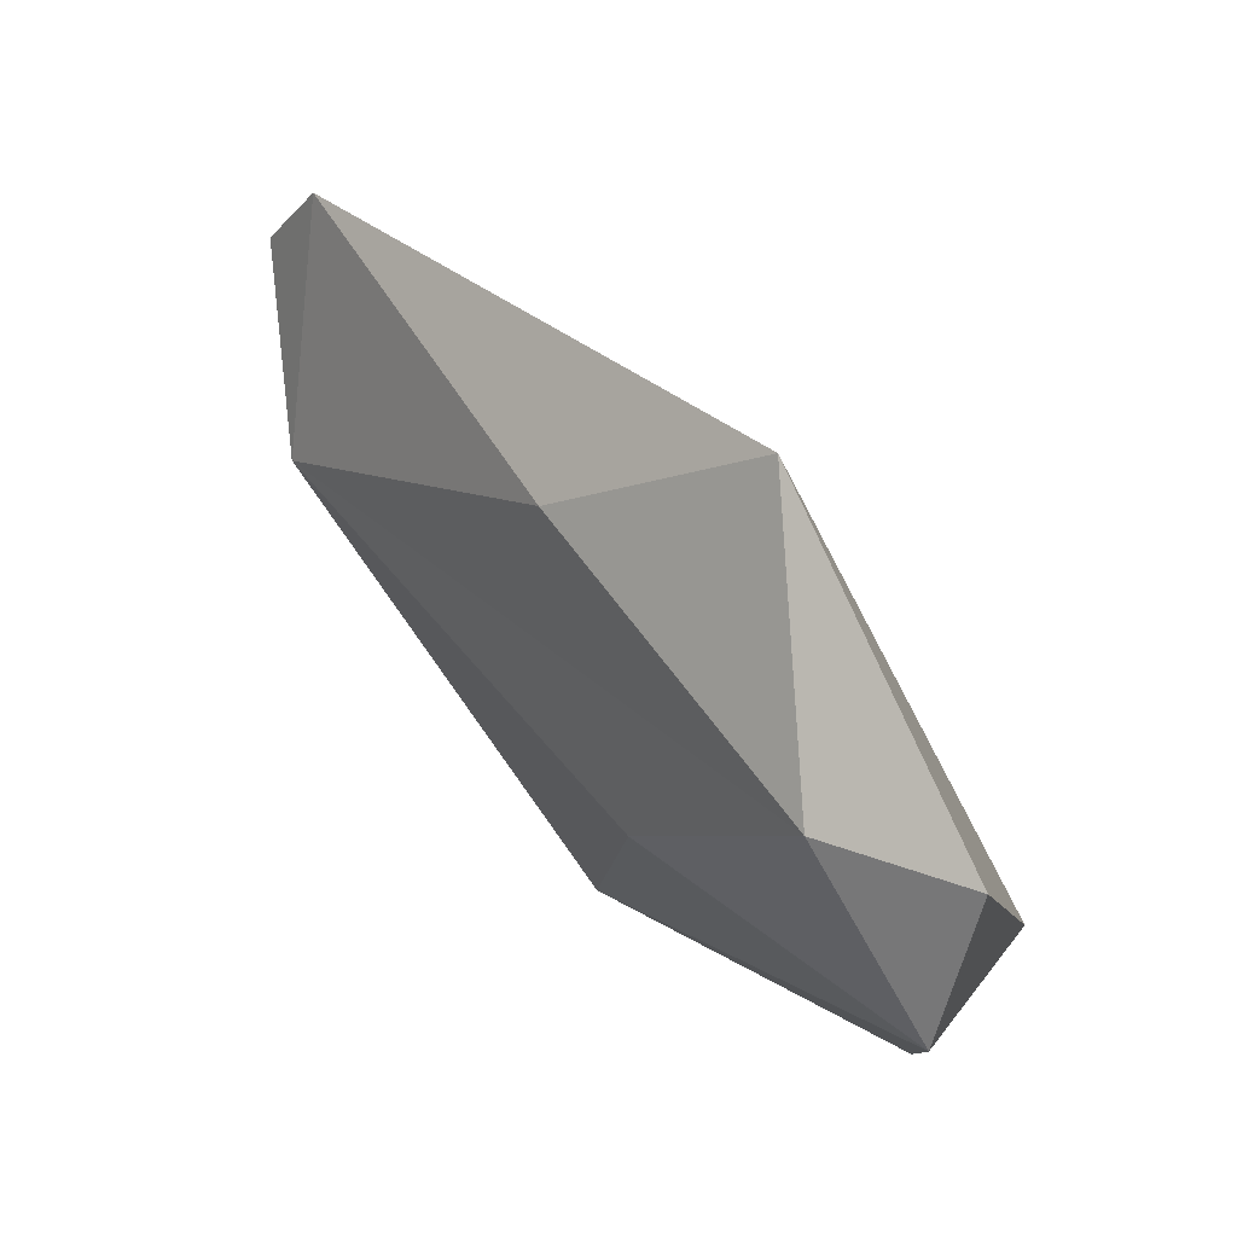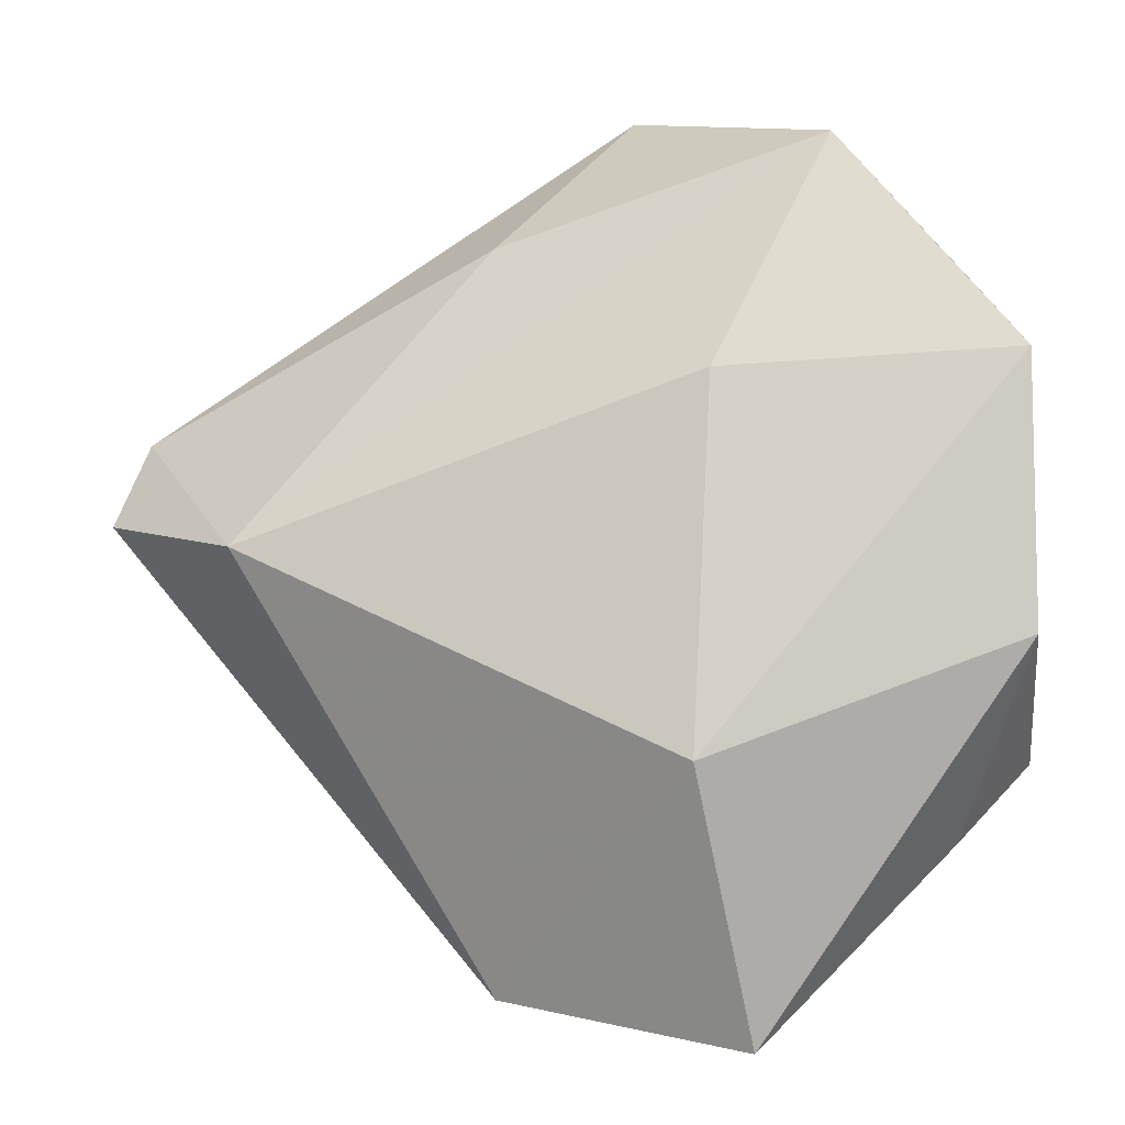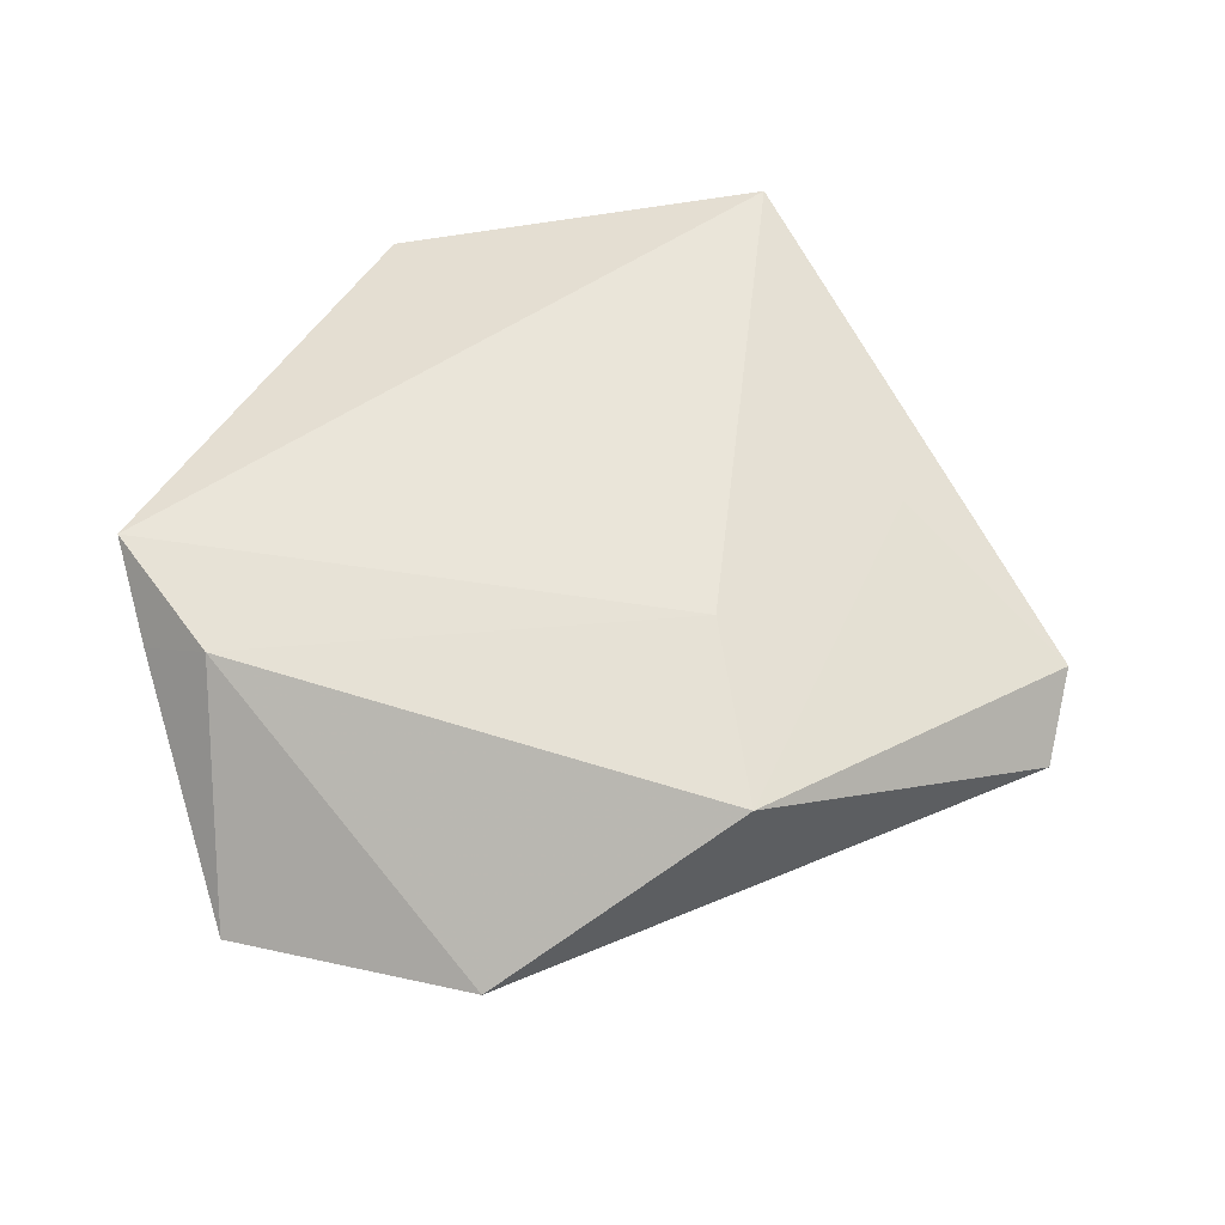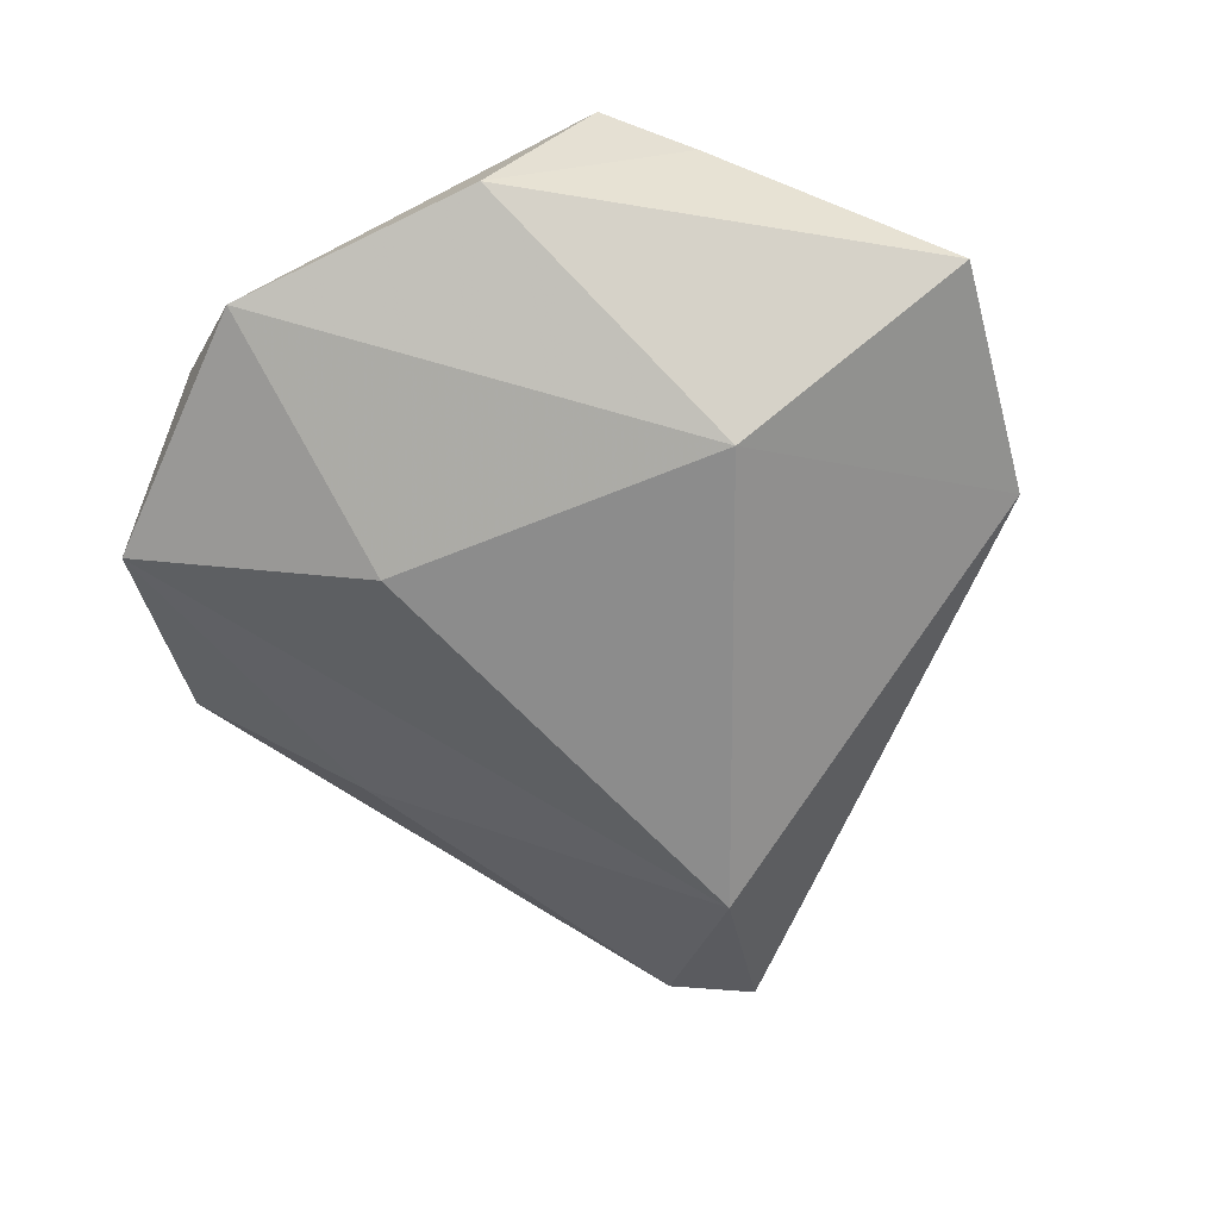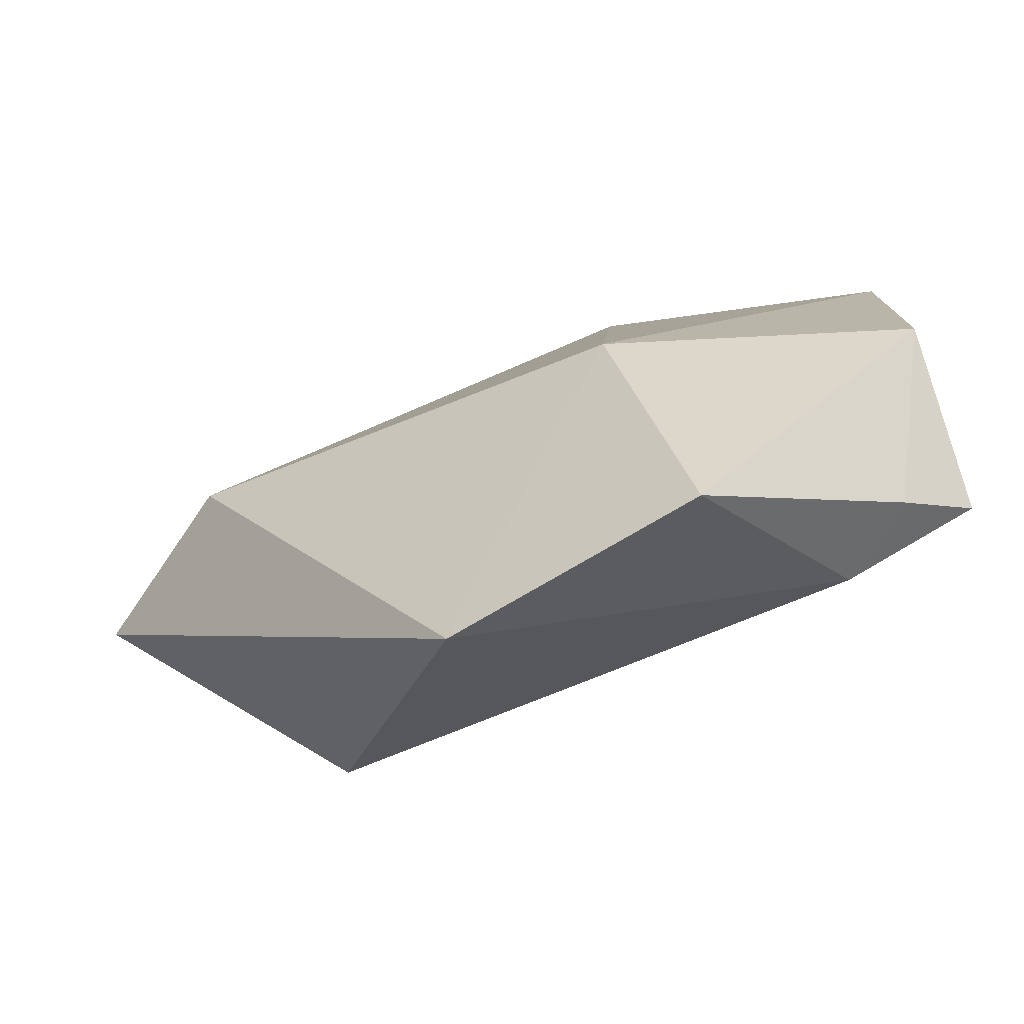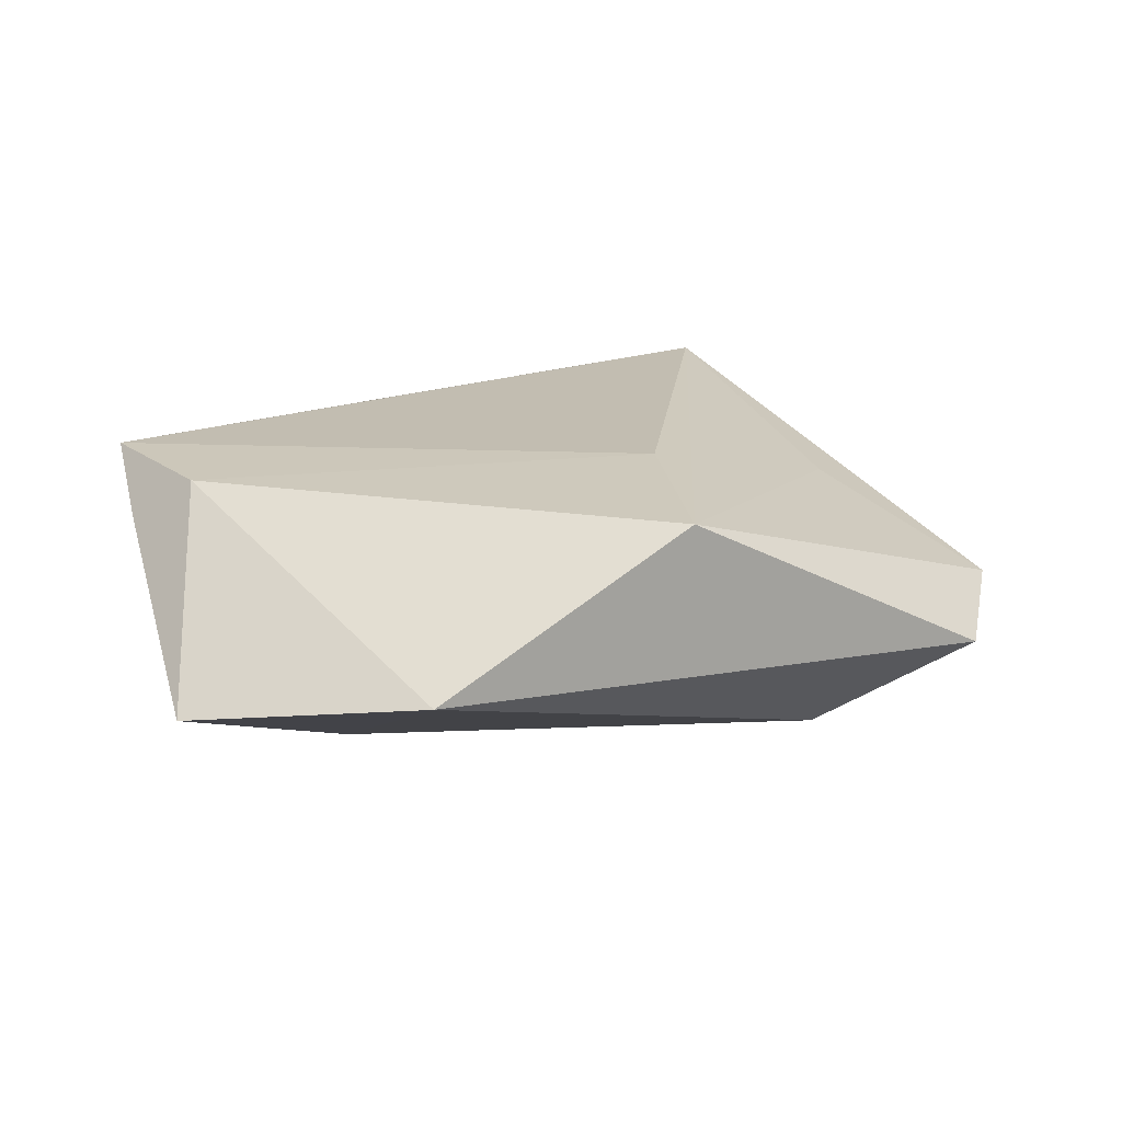
<metadata>
{"format":"obj","ext":"obj","renderer":"f3d","projection":"perspective","resolution":1024,"background":"white","views":[{"elev":78.8,"azim":-129.3,"up":"+Y"},{"elev":-7.5,"azim":-166.6,"up":"+Y"},{"elev":62.2,"azim":25.9,"up":"+Z"},{"elev":-67.0,"azim":-64.5,"up":"+Z"},{"elev":-79.9,"azim":-158.2,"up":"+Y"},{"elev":22.1,"azim":25.6,"up":"+Z"}]}
</metadata>
<code>
v 0.0341 0.001216 -0.01403
v 0.04762 0.01353 0.0004917
v 0.001094 0.04532 0.009409
v -0.02945 -0.0255 0.007113
v -0.02225 -0.02529 0.01206
v 0.01778 -0.002621 0.01374
v 0.02873 -0.0185 0.01357
v -0.03788 -0.007557 -0.004704
v 0.0118 0.03008 -0.003966
v 0.0497 0.004959 -0.003653
v 0.0126 -0.0398 0.0004759
v -0.03164 0.02686 0.003631
v -0.03791 0.01792 -0.006265
v 0.02726 0.02014 0.006175
v -0.02035 0.0389 -0.005641
v -0.009145 -0.01895 -0.01589
v -0.01227 -0.04421 -0.003935
v -0.01039 0.01592 -0.01341
v -0.03585 -0.01808 0.01167
f 6 3 19
f 6 7 3
f 19 3 12
f 12 13 19
f 3 15 12
f 12 15 13
f 5 11 7
f 5 6 19
f 7 6 5
f 11 5 17
f 3 7 14
f 14 2 3
f 7 2 14
f 10 11 1
f 1 2 10
f 7 11 10
f 10 2 7
f 9 2 1
f 1 15 9
f 3 2 9
f 9 15 3
f 19 13 8
f 13 15 18
f 18 15 1
f 19 8 4
f 4 8 17
f 4 5 19
f 4 17 5
f 17 8 16
f 16 8 13
f 13 18 16
f 16 18 1
f 1 11 16
f 11 17 16

</code>
